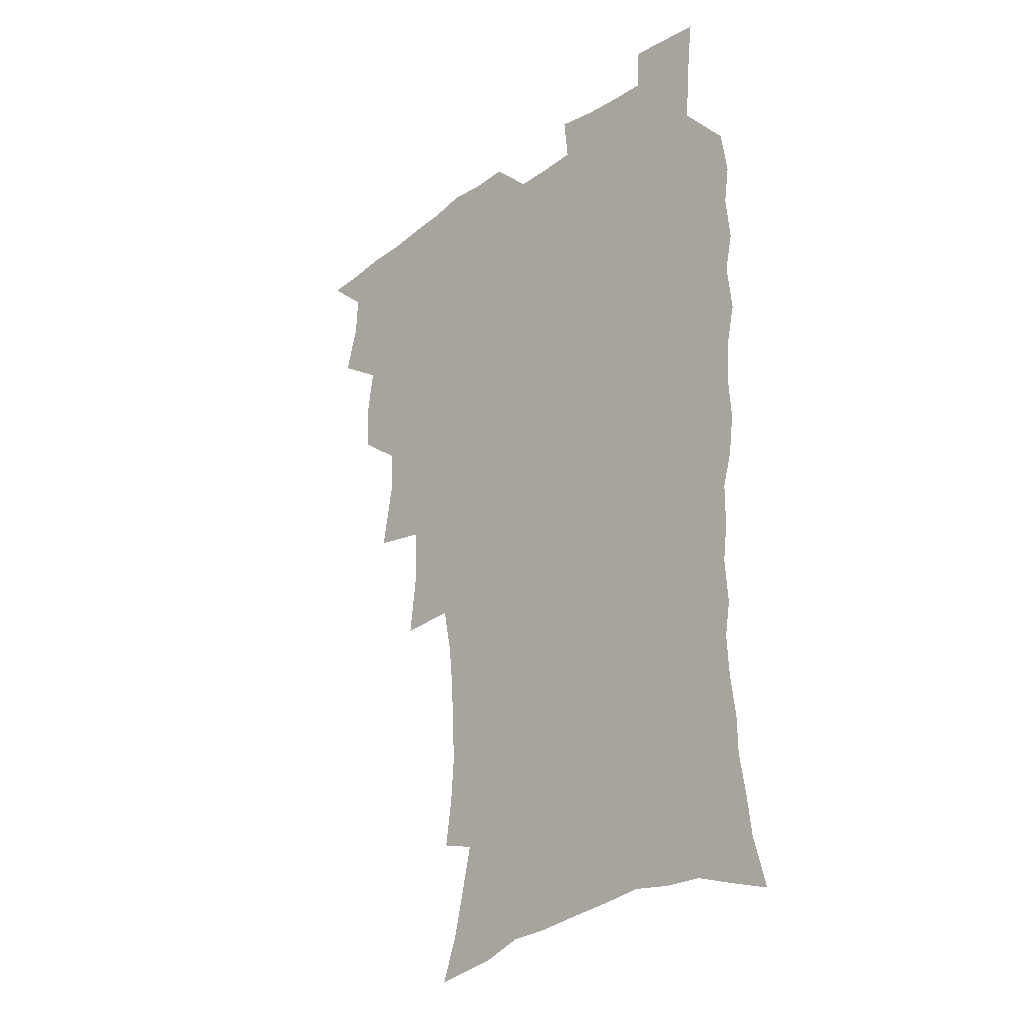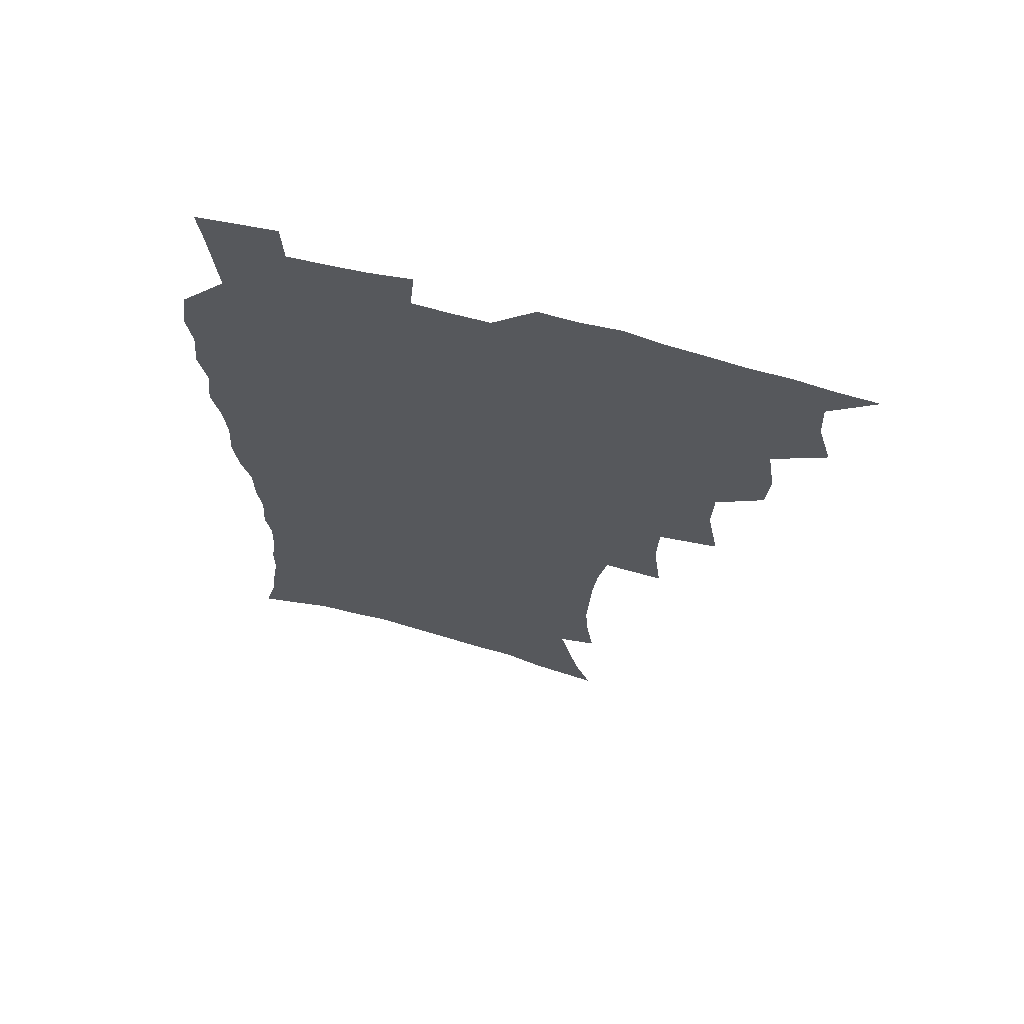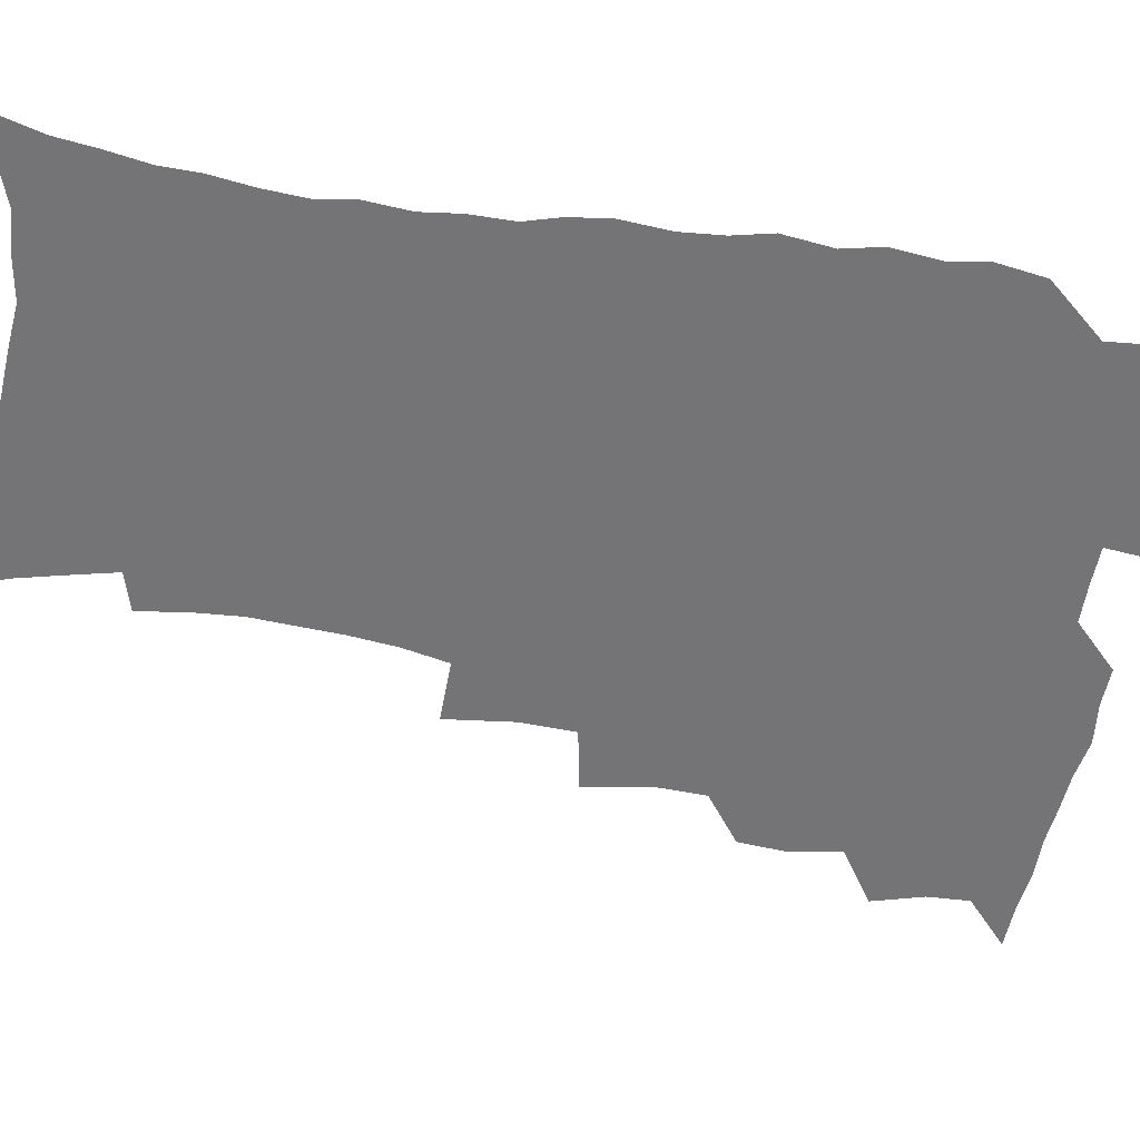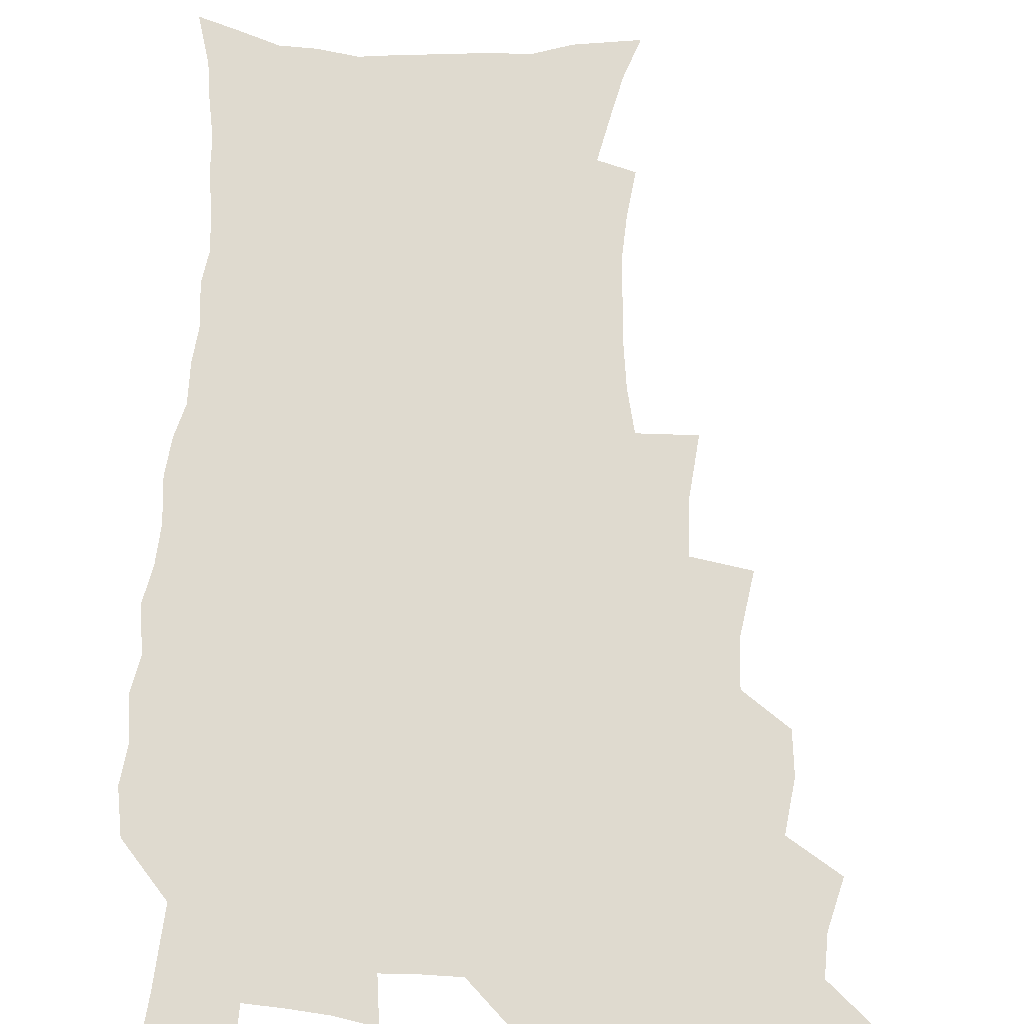
<metadata>
{"format":"obj","ext":"obj","renderer":"f3d","projection":"perspective","resolution":1024,"background":"white","views":[{"elev":-27.8,"azim":47.9,"up":"+Y"},{"elev":67.1,"azim":-164.6,"up":"+Y"},{"elev":-56.3,"azim":80.3,"up":"+Z"},{"elev":70.6,"azim":-177.2,"up":"+Z"}]}
</metadata>
<code>
v 465.8 523.1 0
v 476.9 473.2 0
v 482.3 492 0
v 483 507.6 0
v 481.5 523.6 0
v 495 423.5 0
v 493.7 440 0
v 496.8 460.2 0
v 499 477.6 0
v 499.7 493.3 0
v 498.9 508.2 0
v 496.5 525.4 0
v 508.8 367.3 0
v 513.3 392.3 0
v 512.7 410.3 0
v 515 430.7 0
v 513 445.8 0
v 512 460.9 0
v 515.8 479.5 0
v 515.4 494.1 0
v 514 509 0
v 512.2 525.4 0
v 529.1 317.7 0
v 532.2 343.1 0
v 531.5 363.1 0
v 530.8 382 0
v 531.6 401.3 0
v 530 416.4 0
v 530.9 434 0
v 531.1 450 0
v 531.2 465.6 0
v 530.7 480.4 0
v 530.1 495.1 0
v 528.7 510 0
v 526.8 526.8 0
v 555 215 0
v 557.6 233.6 0
v 558.9 250.9 0
v 558.1 265.8 0
v 557.2 283.4 0
v 555.3 301 0
v 551.8 318 0
v 549.3 335.4 0
v 547.9 352.9 0
v 547.9 372.1 0
v 546.3 387.6 0
v 546.2 404.5 0
v 546.2 420.9 0
v 547 437.3 0
v 546.8 452.3 0
v 547.8 467.6 0
v 546.4 481.6 0
v 544.8 496.1 0
v 543.5 510.7 0
v 541.4 527.8 0
v 554.9 159.8 0
v 561 176 0
v 564.7 191.2 0
v 569.3 210.8 0
v 572.3 230.7 0
v 571.7 245 0
v 572.1 262.1 0
v 570.4 276.2 0
v 570.4 296.3 0
v 567.5 310.1 0
v 565.7 327.3 0
v 563.2 342.1 0
v 563.2 360.5 0
v 562.3 376.7 0
v 562.3 393.7 0
v 561.6 408.9 0
v 562.9 425.8 0
v 561.8 439.5 0
v 562.9 455.3 0
v 561.9 468.7 0
v 560.9 482.5 0
v 559.9 496.5 0
v 557.7 512.7 0
v 555.5 530.2 0
v 567.1 161.3 0
v 575.1 181.8 0
v 580.5 201.8 0
v 584.2 222.1 0
v 585.1 238.9 0
v 585.3 255.3 0
v 584.1 269.3 0
v 583.5 286.5 0
v 582.6 303.5 0
v 580.7 318.2 0
v 579.9 335.4 0
v 578.7 351 0
v 576.6 363.9 0
v 576.2 380.3 0
v 576.5 397 0
v 577.3 414.1 0
v 576.6 427.5 0
v 576.2 441.4 0
v 576.6 456.1 0
v 575.7 469.5 0
v 575.4 483.1 0
v 574.3 497 0
v 572.1 513.5 0
v 571.1 528.6 0
v 580.3 163 0
v 591 190.3 0
v 595.6 211.7 0
v 596.4 227.4 0
v 596.9 243.6 0
v 596.7 259.4 0
v 596.1 274.9 0
v 595.2 290.6 0
v 594.2 306.8 0
v 593.9 325.2 0
v 592.4 338.7 0
v 591 352.8 0
v 590.8 369.3 0
v 589.9 384 0
v 590.2 398.1 0
v 590.3 414.2 0
v 589.8 427.9 0
v 589.9 442.3 0
v 590.3 456.9 0
v 589.8 470.2 0
v 589.2 483.7 0
v 588.2 498.1 0
v 586.6 513.6 0
v 585.2 529 0
v 596.1 167.9 0
v 605 195.4 0
v 607.8 215.1 0
v 608.8 232.4 0
v 608.6 246.8 0
v 607.9 260.9 0
v 607.5 277.6 0
v 607 294.6 0
v 606.2 309.7 0
v 605.8 327.5 0
v 604.8 341.1 0
v 604.4 356.7 0
v 603.6 370.5 0
v 602.6 381.5 0
v 603.1 398.9 0
v 603.7 415.8 0
v 603.4 429.3 0
v 604 444.4 0
v 603.6 457.3 0
v 603.5 470.6 0
v 603.1 484.1 0
v 603 497.6 0
v 601.5 512.8 0
v 611.2 168 0
v 617.9 196.5 0
v 619.8 217.3 0
v 620.2 233.3 0
v 620.2 249.7 0
v 619.8 264.4 0
v 619.4 281.4 0
v 618.7 294.7 0
v 618.1 312.6 0
v 617.8 328 0
v 617.2 342.7 0
v 616.9 357.7 0
v 616.8 373.4 0
v 616.8 387 0
v 616.5 401.3 0
v 616.7 416.8 0
v 616.6 429.7 0
v 617 444.4 0
v 617.3 457.9 0
v 617.6 471 0
v 617.5 484 0
v 616.9 498.1 0
v 616.1 512.6 0
v 627.6 169.4 0
v 630.8 195.9 0
v 631.7 215.6 0
v 631.9 234.3 0
v 631.7 250.4 0
v 631.4 265.8 0
v 630.9 281.8 0
v 630.5 296.8 0
v 630.2 310.3 0
v 629.6 329.1 0
v 629.6 341.1 0
v 629.3 358 0
v 629.4 372.4 0
v 629.4 387.6 0
v 629.4 401.4 0
v 629.5 416.3 0
v 629.8 430.4 0
v 630.1 444.2 0
v 630.4 457.6 0
v 630.6 471 0
v 631 484 0
v 631.1 497.6 0
v 630.4 513 0
v 628.7 530.6 0
v 644 170.5 0
v 644.1 197.7 0
v 643.8 217.4 0
v 643.8 232.8 0
v 643.5 248.9 0
v 643 265.6 0
v 642.5 281.6 0
v 642 299.3 0
v 642 311.7 0
v 641.5 328.8 0
v 641.7 342.7 0
v 641.7 356.9 0
v 641.9 371.9 0
v 642 386.5 0
v 642.2 400.8 0
v 642.4 415.2 0
v 642.8 429.8 0
v 643.1 443.6 0
v 643.7 456.8 0
v 644.1 470.3 0
v 644.6 483.8 0
v 645 497.4 0
v 645.2 511.7 0
v 644.8 527.4 0
v 660.2 172 0
v 657.4 196.4 0
v 656.3 214.9 0
v 655.4 232.5 0
v 656 245.6 0
v 654.5 264.9 0
v 655.2 277.7 0
v 653.9 296.4 0
v 653.7 311.9 0
v 653.7 326.7 0
v 653.6 342.2 0
v 653.9 356.2 0
v 655.1 369.2 0
v 655.3 383.9 0
v 655.4 398.7 0
v 655.9 412.5 0
v 655.6 429.2 0
v 656 443.2 0
v 656.9 456.6 0
v 657.5 470.1 0
v 658.3 483.3 0
v 659 496.8 0
v 659.5 511 0
v 659.8 525.9 0
v 675.9 169.4 0
v 671 194 0
v 669.6 211.2 0
v 668.9 227.2 0
v 667.8 244.5 0
v 667 261 0
v 666.8 276.3 0
v 665.6 294.5 0
v 665.9 308.8 0
v 667.4 321.4 0
v 666.8 338 0
v 668 351.1 0
v 667.7 367.6 0
v 667.9 382.7 0
v 668.5 397 0
v 668.4 412.5 0
v 670.1 425.6 0
v 671.1 439.4 0
v 670.7 454.7 0
v 671.1 468.7 0
v 672.2 482.2 0
v 672.9 496.2 0
v 673.8 510.4 0
v 674.7 524.9 0
v 675.4 541.5 0
v 690.3 168.7 0
v 684.6 191.1 0
v 683 207.2 0
v 681.2 224.6 0
v 680.9 239.5 0
v 679.2 257.6 0
v 678.5 273.9 0
v 678.5 289.2 0
v 679.7 302.5 0
v 679 319.8 0
v 680.1 333.6 0
v 680.1 349.3 0
v 681 363.5 0
v 681.5 378.6 0
v 683 392.4 0
v 683.4 407.5 0
v 685 421.3 0
v 684.3 437.8 0
v 685.9 451.3 0
v 685.7 466.5 0
v 685.7 481.6 0
v 686.8 495.2 0
v 688.2 509.1 0
v 689.5 523.8 0
v 690.5 539.4 0
v 706.1 163 0
v 699.7 185.2 0
v 696.8 202.5 0
v 695.9 217.5 0
v 693.8 234.8 0
v 693.1 250.4 0
v 692.3 266.5 0
v 692.5 281.6 0
v 692.3 297.5 0
v 692.2 313.5 0
v 694.4 326.5 0
v 695.6 341.1 0
v 694.7 358.2 0
v 698.3 370.5 0
v 698.2 386.5 0
v 697.4 403.3 0
v 699.8 417 0
v 699.5 433.1 0
v 700.6 447.7 0
v 700.8 463.1 0
v 700.2 478.8 0
v 701.8 492.8 0
v 703.1 507.6 0
v 704.4 522.5 0
v 706.2 537.1 0
v 721.3 157.9 0
v 716.1 177.5 0
v 714.3 192.7 0
v 711.8 208.7 0
v 711.6 222.5 0
v 709.5 239.2 0
v 708.7 254.8 0
v 710.9 267.3 0
v 709.7 284.5 0
v 711.5 298.5 0
v 711.6 314.6 0
v 715.3 327.3 0
v 717.3 342.2 0
v 716.1 360.1 0
v 717.4 375.4 0
v 720.7 389.6 0
v 718.6 407.9 0
v 721.7 422.1 0
v 720 439.7 0
v 722.1 454.2 0
v 719.5 471.9 0
f 4 5 1
f 8 9 2
f 2 9 3
f 9 10 3
f 3 10 4
f 10 11 4
f 4 11 5
f 11 12 5
f 15 16 6
f 6 16 7
f 16 17 7
f 7 17 8
f 17 18 8
f 8 18 9
f 18 19 9
f 9 19 10
f 19 20 10
f 10 20 11
f 20 21 11
f 11 21 12
f 21 22 12
f 25 26 13
f 13 26 14
f 26 27 14
f 14 27 15
f 27 28 15
f 15 28 16
f 28 29 16
f 16 29 17
f 29 30 17
f 17 30 18
f 30 31 18
f 18 31 19
f 31 32 19
f 19 32 20
f 32 33 20
f 20 33 21
f 33 34 21
f 21 34 22
f 34 35 22
f 42 43 23
f 23 43 24
f 43 44 24
f 24 44 25
f 44 45 25
f 25 45 26
f 45 46 26
f 26 46 27
f 46 47 27
f 27 47 28
f 47 48 28
f 28 48 29
f 48 49 29
f 29 49 30
f 49 50 30
f 30 50 31
f 50 51 31
f 31 51 32
f 51 52 32
f 32 52 33
f 52 53 33
f 33 53 34
f 53 54 34
f 34 54 35
f 54 55 35
f 59 60 36
f 36 60 37
f 60 61 37
f 37 61 38
f 61 62 38
f 38 62 39
f 62 63 39
f 39 63 40
f 63 64 40
f 40 64 41
f 64 65 41
f 41 65 42
f 65 66 42
f 42 66 43
f 66 67 43
f 43 67 44
f 67 68 44
f 44 68 45
f 68 69 45
f 45 69 46
f 69 70 46
f 46 70 47
f 70 71 47
f 47 71 48
f 71 72 48
f 48 72 49
f 72 73 49
f 49 73 50
f 73 74 50
f 50 74 51
f 74 75 51
f 51 75 52
f 75 76 52
f 52 76 53
f 76 77 53
f 53 77 54
f 77 78 54
f 54 78 55
f 78 79 55
f 56 80 57
f 80 81 57
f 57 81 58
f 81 82 58
f 58 82 59
f 82 83 59
f 59 83 60
f 83 84 60
f 60 84 61
f 84 85 61
f 61 85 62
f 85 86 62
f 62 86 63
f 86 87 63
f 63 87 64
f 87 88 64
f 64 88 65
f 88 89 65
f 65 89 66
f 89 90 66
f 66 90 67
f 90 91 67
f 67 91 68
f 91 92 68
f 68 92 69
f 92 93 69
f 69 93 70
f 93 94 70
f 70 94 71
f 94 95 71
f 71 95 72
f 95 96 72
f 72 96 73
f 96 97 73
f 73 97 74
f 97 98 74
f 74 98 75
f 98 99 75
f 75 99 76
f 99 100 76
f 76 100 77
f 100 101 77
f 77 101 78
f 101 102 78
f 78 102 79
f 102 103 79
f 80 104 81
f 104 105 81
f 81 105 82
f 105 106 82
f 82 106 83
f 106 107 83
f 83 107 84
f 107 108 84
f 84 108 85
f 108 109 85
f 85 109 86
f 109 110 86
f 86 110 87
f 110 111 87
f 87 111 88
f 111 112 88
f 88 112 89
f 112 113 89
f 89 113 90
f 113 114 90
f 90 114 91
f 114 115 91
f 91 115 92
f 115 116 92
f 92 116 93
f 116 117 93
f 93 117 94
f 117 118 94
f 94 118 95
f 118 119 95
f 95 119 96
f 119 120 96
f 96 120 97
f 120 121 97
f 97 121 98
f 121 122 98
f 98 122 99
f 122 123 99
f 99 123 100
f 123 124 100
f 100 124 101
f 124 125 101
f 101 125 102
f 125 126 102
f 102 126 103
f 126 127 103
f 104 128 105
f 128 129 105
f 105 129 106
f 129 130 106
f 106 130 107
f 130 131 107
f 107 131 108
f 131 132 108
f 108 132 109
f 132 133 109
f 109 133 110
f 133 134 110
f 110 134 111
f 134 135 111
f 111 135 112
f 135 136 112
f 112 136 113
f 136 137 113
f 113 137 114
f 137 138 114
f 114 138 115
f 138 139 115
f 115 139 116
f 139 140 116
f 116 140 117
f 140 141 117
f 117 141 118
f 141 142 118
f 118 142 119
f 142 143 119
f 119 143 120
f 143 144 120
f 120 144 121
f 144 145 121
f 121 145 122
f 145 146 122
f 122 146 123
f 146 147 123
f 123 147 124
f 147 148 124
f 124 148 125
f 148 149 125
f 125 149 126
f 149 150 126
f 126 150 127
f 128 151 129
f 151 152 129
f 129 152 130
f 152 153 130
f 130 153 131
f 153 154 131
f 131 154 132
f 154 155 132
f 132 155 133
f 155 156 133
f 133 156 134
f 156 157 134
f 134 157 135
f 157 158 135
f 135 158 136
f 158 159 136
f 136 159 137
f 159 160 137
f 137 160 138
f 160 161 138
f 138 161 139
f 161 162 139
f 139 162 140
f 162 163 140
f 140 163 141
f 163 164 141
f 141 164 142
f 164 165 142
f 142 165 143
f 165 166 143
f 143 166 144
f 166 167 144
f 144 167 145
f 167 168 145
f 145 168 146
f 168 169 146
f 146 169 147
f 169 170 147
f 147 170 148
f 170 171 148
f 148 171 149
f 171 172 149
f 149 172 150
f 172 173 150
f 151 174 152
f 174 175 152
f 152 175 153
f 175 176 153
f 153 176 154
f 176 177 154
f 154 177 155
f 177 178 155
f 155 178 156
f 178 179 156
f 156 179 157
f 179 180 157
f 157 180 158
f 180 181 158
f 158 181 159
f 181 182 159
f 159 182 160
f 182 183 160
f 160 183 161
f 183 184 161
f 161 184 162
f 184 185 162
f 162 185 163
f 185 186 163
f 163 186 164
f 186 187 164
f 164 187 165
f 187 188 165
f 165 188 166
f 188 189 166
f 166 189 167
f 189 190 167
f 167 190 168
f 190 191 168
f 168 191 169
f 191 192 169
f 169 192 170
f 192 193 170
f 170 193 171
f 193 194 171
f 171 194 172
f 194 195 172
f 172 195 173
f 195 196 173
f 174 198 175
f 198 199 175
f 175 199 176
f 199 200 176
f 176 200 177
f 200 201 177
f 177 201 178
f 201 202 178
f 178 202 179
f 202 203 179
f 179 203 180
f 203 204 180
f 180 204 181
f 204 205 181
f 181 205 182
f 205 206 182
f 182 206 183
f 206 207 183
f 183 207 184
f 207 208 184
f 184 208 185
f 208 209 185
f 185 209 186
f 209 210 186
f 186 210 187
f 210 211 187
f 187 211 188
f 211 212 188
f 188 212 189
f 212 213 189
f 189 213 190
f 213 214 190
f 190 214 191
f 214 215 191
f 191 215 192
f 215 216 192
f 192 216 193
f 216 217 193
f 193 217 194
f 217 218 194
f 194 218 195
f 218 219 195
f 195 219 196
f 219 220 196
f 196 220 197
f 220 221 197
f 198 222 199
f 222 223 199
f 199 223 200
f 223 224 200
f 200 224 201
f 224 225 201
f 201 225 202
f 225 226 202
f 202 226 203
f 226 227 203
f 203 227 204
f 227 228 204
f 204 228 205
f 228 229 205
f 205 229 206
f 229 230 206
f 206 230 207
f 230 231 207
f 207 231 208
f 231 232 208
f 208 232 209
f 232 233 209
f 209 233 210
f 233 234 210
f 210 234 211
f 234 235 211
f 211 235 212
f 235 236 212
f 212 236 213
f 236 237 213
f 213 237 214
f 237 238 214
f 214 238 215
f 238 239 215
f 215 239 216
f 239 240 216
f 216 240 217
f 240 241 217
f 217 241 218
f 241 242 218
f 218 242 219
f 242 243 219
f 219 243 220
f 243 244 220
f 220 244 221
f 244 245 221
f 222 246 223
f 246 247 223
f 223 247 224
f 247 248 224
f 224 248 225
f 248 249 225
f 225 249 226
f 249 250 226
f 226 250 227
f 250 251 227
f 227 251 228
f 251 252 228
f 228 252 229
f 252 253 229
f 229 253 230
f 253 254 230
f 230 254 231
f 254 255 231
f 231 255 232
f 255 256 232
f 232 256 233
f 256 257 233
f 233 257 234
f 257 258 234
f 234 258 235
f 258 259 235
f 235 259 236
f 259 260 236
f 236 260 237
f 260 261 237
f 237 261 238
f 261 262 238
f 238 262 239
f 262 263 239
f 239 263 240
f 263 264 240
f 240 264 241
f 264 265 241
f 241 265 242
f 265 266 242
f 242 266 243
f 266 267 243
f 243 267 244
f 267 268 244
f 244 268 245
f 268 269 245
f 246 271 247
f 271 272 247
f 247 272 248
f 272 273 248
f 248 273 249
f 273 274 249
f 249 274 250
f 274 275 250
f 250 275 251
f 275 276 251
f 251 276 252
f 276 277 252
f 252 277 253
f 277 278 253
f 253 278 254
f 278 279 254
f 254 279 255
f 279 280 255
f 255 280 256
f 280 281 256
f 256 281 257
f 281 282 257
f 257 282 258
f 282 283 258
f 258 283 259
f 283 284 259
f 259 284 260
f 284 285 260
f 260 285 261
f 285 286 261
f 261 286 262
f 286 287 262
f 262 287 263
f 287 288 263
f 263 288 264
f 288 289 264
f 264 289 265
f 289 290 265
f 265 290 266
f 290 291 266
f 266 291 267
f 291 292 267
f 267 292 268
f 292 293 268
f 268 293 269
f 293 294 269
f 269 294 270
f 294 295 270
f 271 296 272
f 296 297 272
f 272 297 273
f 297 298 273
f 273 298 274
f 298 299 274
f 274 299 275
f 299 300 275
f 275 300 276
f 300 301 276
f 276 301 277
f 301 302 277
f 277 302 278
f 302 303 278
f 278 303 279
f 303 304 279
f 279 304 280
f 304 305 280
f 280 305 281
f 305 306 281
f 281 306 282
f 306 307 282
f 282 307 283
f 307 308 283
f 283 308 284
f 308 309 284
f 284 309 285
f 309 310 285
f 285 310 286
f 310 311 286
f 286 311 287
f 311 312 287
f 287 312 288
f 312 313 288
f 288 313 289
f 313 314 289
f 289 314 290
f 314 315 290
f 290 315 291
f 315 316 291
f 291 316 292
f 316 317 292
f 292 317 293
f 317 318 293
f 293 318 294
f 318 319 294
f 294 319 295
f 319 320 295
f 296 321 297
f 321 322 297
f 297 322 298
f 322 323 298
f 298 323 299
f 323 324 299
f 299 324 300
f 324 325 300
f 300 325 301
f 325 326 301
f 301 326 302
f 326 327 302
f 302 327 303
f 327 328 303
f 303 328 304
f 328 329 304
f 304 329 305
f 329 330 305
f 305 330 306
f 330 331 306
f 306 331 307
f 331 332 307
f 307 332 308
f 332 333 308
f 308 333 309
f 333 334 309
f 309 334 310
f 334 335 310
f 310 335 311
f 335 336 311
f 311 336 312
f 336 337 312
f 312 337 313
f 337 338 313
f 313 338 314
f 338 339 314
f 314 339 315
f 339 340 315
f 315 340 316
f 340 341 316
f 316 341 317

</code>
